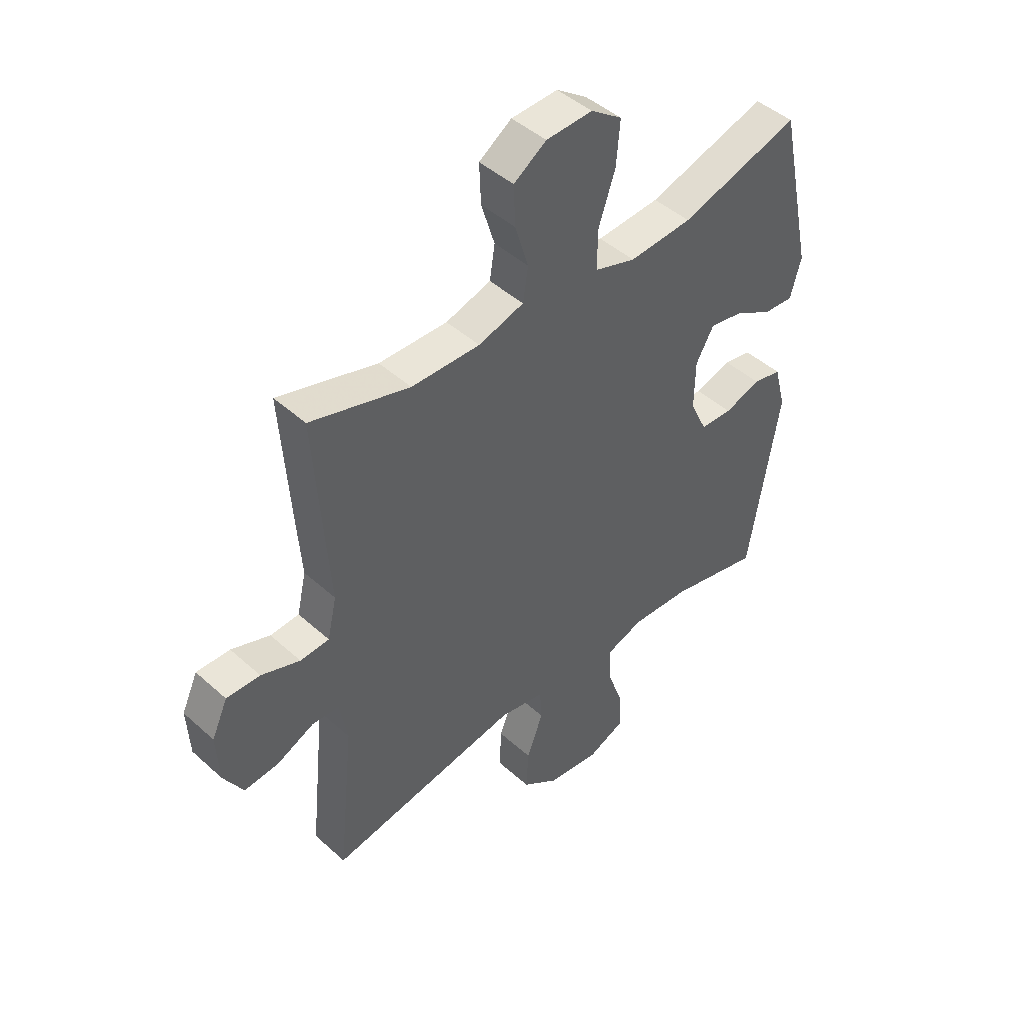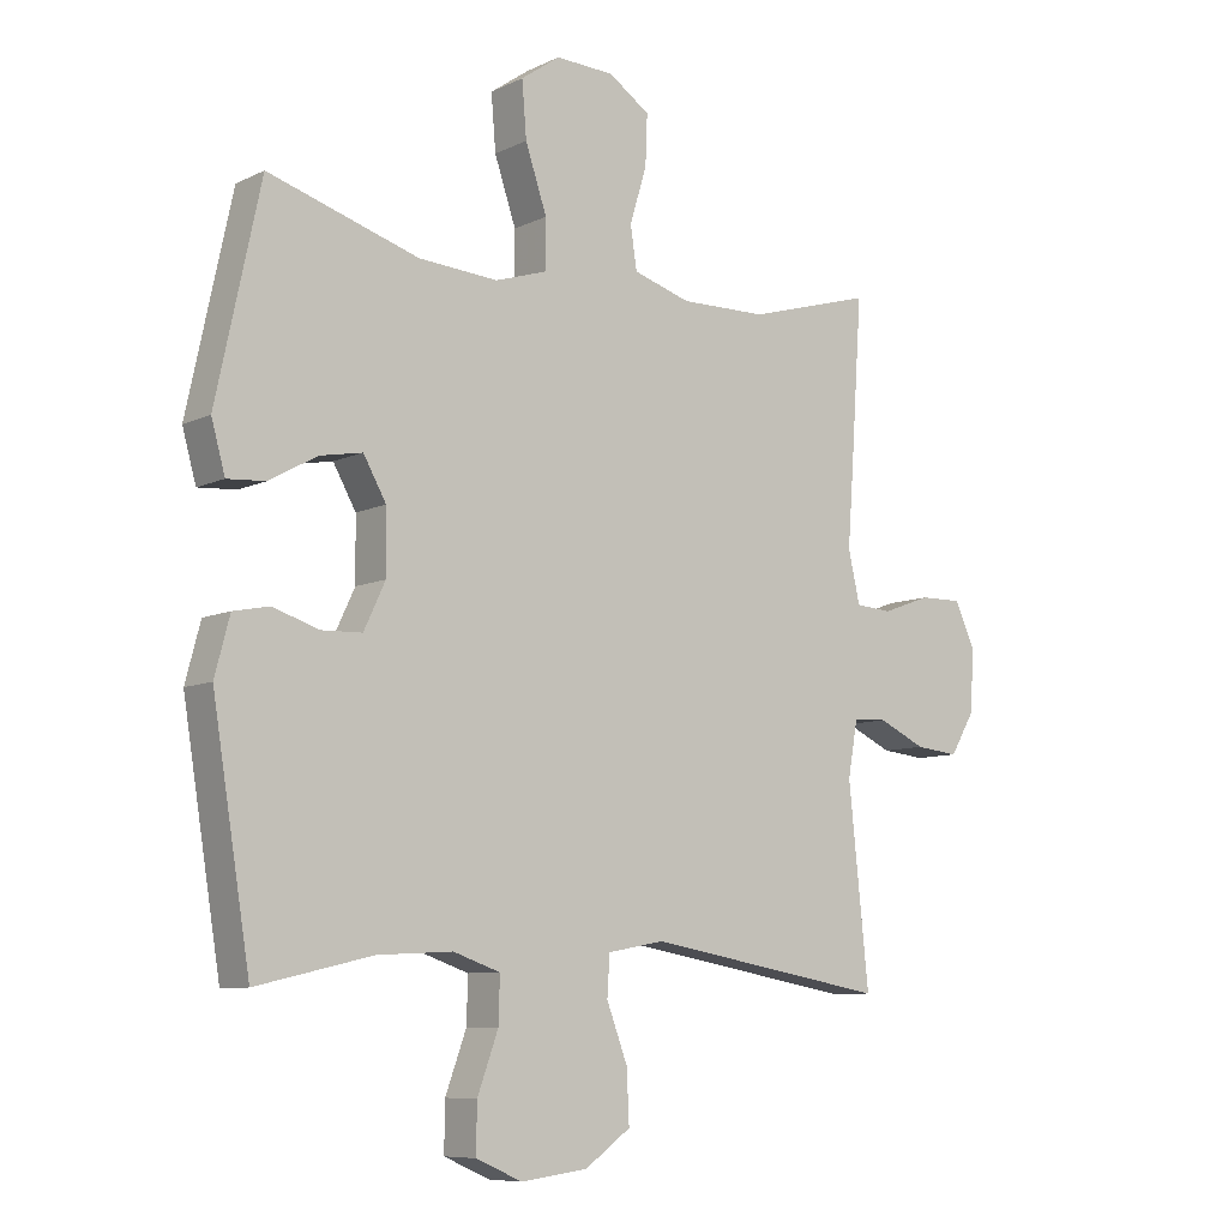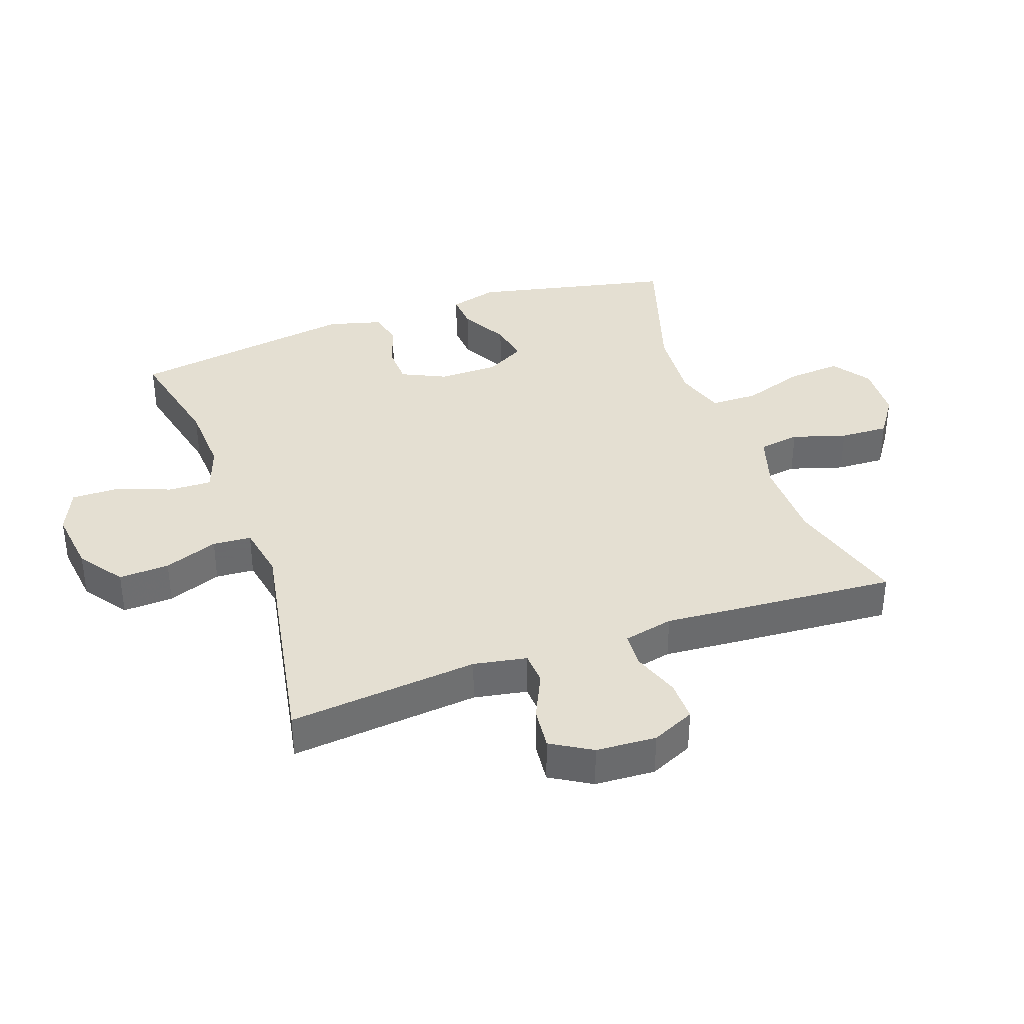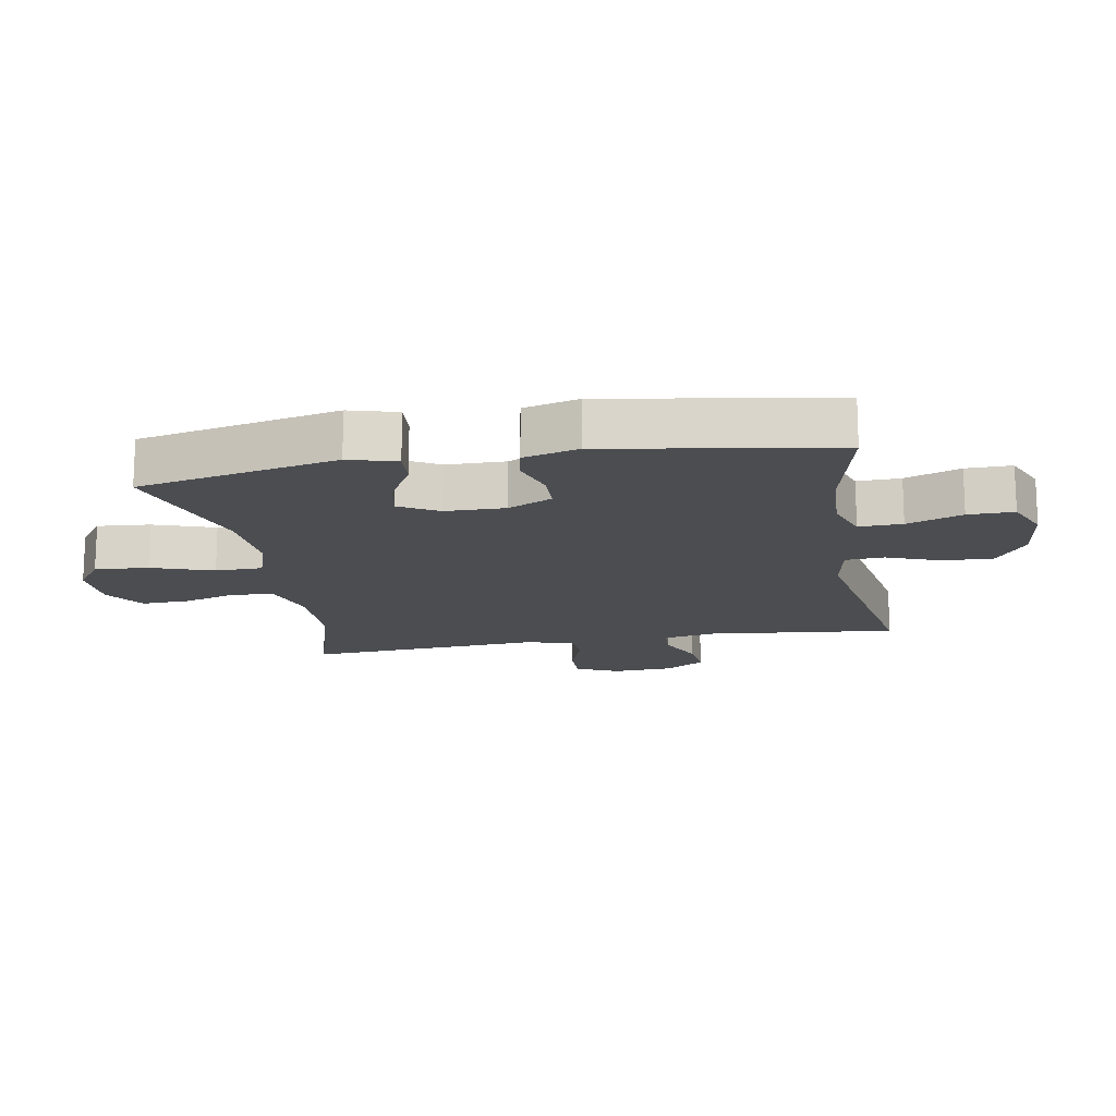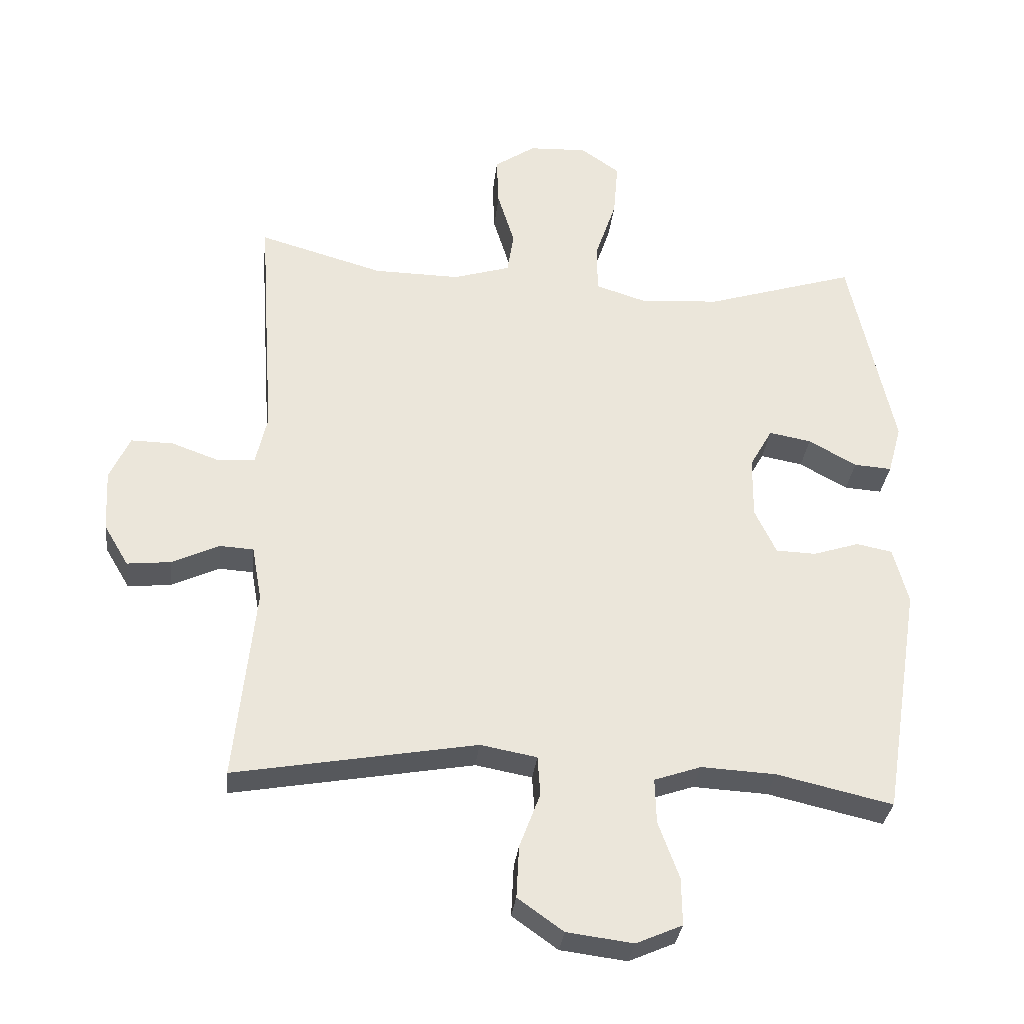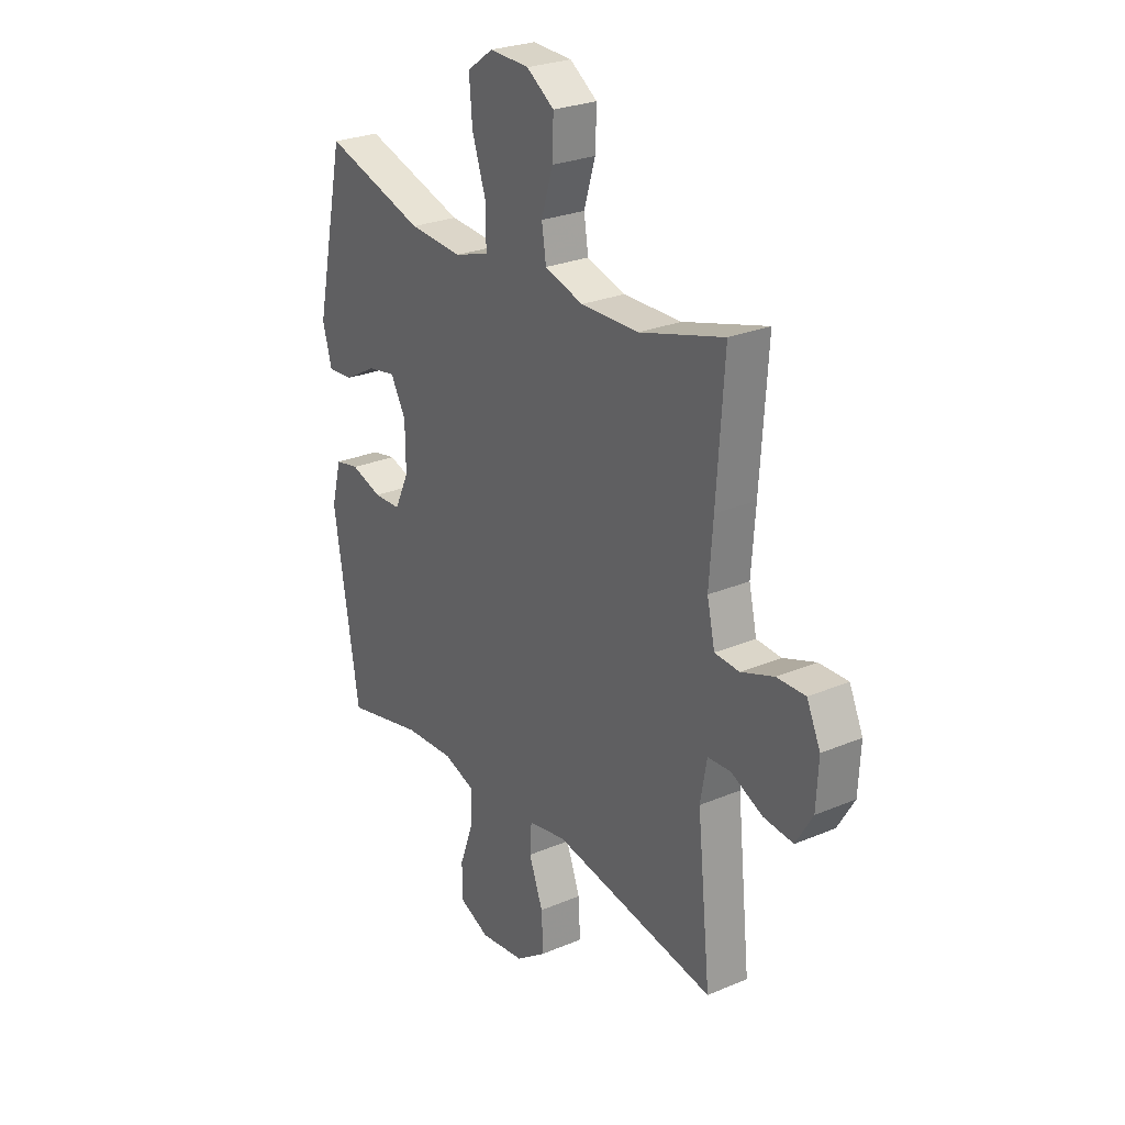
<metadata>
{"format":"obj","ext":"obj","renderer":"f3d","projection":"perspective","resolution":1024,"background":"white","views":[{"elev":45.4,"azim":-44.0,"up":"+Z"},{"elev":-8.3,"azim":141.9,"up":"+Z"},{"elev":37.1,"azim":-109.4,"up":"+Y"},{"elev":-15.9,"azim":99.9,"up":"+Y"},{"elev":-32.0,"azim":-6.3,"up":"+Z"},{"elev":26.2,"azim":-123.7,"up":"+Z"}]}
</metadata>
<code>
v 0.5 0.07 0.5
v 0.568 0.07 0.183
v 0.547 0.07 0.107
v 0.489 0.07 0.111
v 0.415 0.07 0.152
v 0.35 0.07 0.164
v 0.315 0.07 0.102
v 0.314 0.07 0.007
v 0.347 0.07 -0.063
v 0.409 0.07 -0.065
v 0.48 0.07 -0.042
v 0.535 0.07 -0.053
v 0.558 0.07 -0.14
v 0.5 0.07 -0.5
v 0.322 0.07 -0.459
v 0.207 0.07 -0.453
v 0.135 0.07 -0.478
v 0.137 0.07 -0.547
v 0.169 0.07 -0.635
v 0.17 0.07 -0.708
v 0.099 0.07 -0.739
v -0.003 0.07 -0.726
v -0.073 0.07 -0.676
v -0.069 0.07 -0.596
v -0.037 0.07 -0.511
v -0.041 0.07 -0.45
v -0.128 0.07 -0.434
v -0.5 0.07 -0.5
v -0.469 0.07 -0.2
v -0.484 0.07 -0.116
v -0.536 0.07 -0.113
v -0.609 0.07 -0.147
v -0.676 0.07 -0.154
v -0.714 0.07 -0.09
v -0.719 0.07 0.005
v -0.688 0.07 0.073
v -0.623 0.07 0.072
v -0.548 0.07 0.045
v -0.492 0.07 0.049
v -0.474 0.07 0.128
v -0.483 0.07 0.25
v -0.5 0.07 0.5
v -0.308 0.07 0.445
v -0.175 0.07 0.443
v -0.087 0.07 0.47
v -0.077 0.07 0.535
v -0.103 0.07 0.62
v -0.106 0.07 0.697
v -0.043 0.07 0.74
v 0.047 0.07 0.744
v 0.107 0.07 0.702
v 0.1 0.07 0.617
v 0.067 0.07 0.519
v 0.068 0.07 0.444
v 0.147 0.07 0.419
v 0.269 0.07 0.428
v 0.5 0 0.5
v 0.568 0 0.183
v 0.547 0 0.107
v 0.489 0 0.111
v 0.415 0 0.152
v 0.35 0 0.164
v 0.315 0 0.102
v 0.314 0 0.007
v 0.347 0 -0.063
v 0.409 0 -0.065
v 0.48 0 -0.042
v 0.535 0 -0.053
v 0.558 0 -0.14
v 0.5 0 -0.5
v 0.322 0 -0.459
v 0.207 0 -0.453
v 0.135 0 -0.478
v 0.137 0 -0.547
v 0.169 0 -0.635
v 0.17 0 -0.708
v 0.099 0 -0.739
v -0.003 0 -0.726
v -0.073 0 -0.676
v -0.069 0 -0.596
v -0.037 0 -0.511
v -0.041 0 -0.45
v -0.128 0 -0.434
v -0.5 0 -0.5
v -0.469 0 -0.2
v -0.484 0 -0.116
v -0.536 0 -0.113
v -0.609 0 -0.147
v -0.676 0 -0.154
v -0.714 0 -0.09
v -0.719 0 0.005
v -0.688 0 0.073
v -0.623 0 0.072
v -0.548 0 0.045
v -0.492 0 0.049
v -0.474 0 0.128
v -0.483 0 0.25
v -0.5 0 0.5
v -0.308 0 0.445
v -0.175 0 0.443
v -0.087 0 0.47
v -0.077 0 0.535
v -0.103 0 0.62
v -0.106 0 0.697
v -0.043 0 0.74
v 0.047 0 0.744
v 0.107 0 0.702
v 0.1 0 0.617
v 0.067 0 0.519
v 0.068 0 0.444
v 0.147 0 0.419
v 0.269 0 0.428
f 50 51 52 53
f 50 53 54
f 49 50 54
f 46 47 48 49
f 45 46 49 54
f 44 45 54 55
f 40 41 42 43
f 39 40 43 44
f 35 36 37 38
f 35 38 39
f 34 35 39
f 31 32 33 34
f 30 31 34 39
f 29 30 39 44
f 27 28 29 44
f 22 23 24 25
f 22 25 26
f 21 22 26
f 18 19 20 21
f 17 18 21 26
f 16 17 26 27
f 12 13 14 15
f 10 11 12 15
f 9 10 15 16
f 8 9 16 27
f 2 3 4 5
f 56 1 2 5
f 55 56 5 6
f 7 8 27 44
f 6 7 44 55
f 109 108 107 106
f 110 109 106
f 110 106 105
f 105 104 103 102
f 110 105 102 101
f 111 110 101 100
f 99 98 97 96
f 100 99 96 95
f 94 93 92 91
f 95 94 91
f 95 91 90
f 90 89 88 87
f 95 90 87 86
f 100 95 86 85
f 100 85 84 83
f 81 80 79 78
f 82 81 78
f 82 78 77
f 77 76 75 74
f 82 77 74 73
f 83 82 73 72
f 71 70 69 68
f 71 68 67 66
f 72 71 66 65
f 83 72 65 64
f 61 60 59 58
f 61 58 57 112
f 62 61 112 111
f 100 83 64 63
f 111 100 63 62
f 1 57 58 2
f 2 58 59 3
f 3 59 60 4
f 4 60 61 5
f 5 61 62 6
f 6 62 63 7
f 7 63 64 8
f 8 64 65 9
f 9 65 66 10
f 10 66 67 11
f 11 67 68 12
f 12 68 69 13
f 13 69 70 14
f 14 70 71 15
f 15 71 72 16
f 16 72 73 17
f 17 73 74 18
f 18 74 75 19
f 19 75 76 20
f 20 76 77 21
f 21 77 78 22
f 22 78 79 23
f 23 79 80 24
f 24 80 81 25
f 25 81 82 26
f 26 82 83 27
f 27 83 84 28
f 28 84 85 29
f 29 85 86 30
f 30 86 87 31
f 31 87 88 32
f 32 88 89 33
f 33 89 90 34
f 34 90 91 35
f 35 91 92 36
f 36 92 93 37
f 37 93 94 38
f 38 94 95 39
f 39 95 96 40
f 40 96 97 41
f 41 97 98 42
f 42 98 99 43
f 43 99 100 44
f 44 100 101 45
f 45 101 102 46
f 46 102 103 47
f 47 103 104 48
f 48 104 105 49
f 49 105 106 50
f 50 106 107 51
f 51 107 108 52
f 52 108 109 53
f 53 109 110 54
f 54 110 111 55
f 55 111 112 56
f 56 112 57 1

</code>
